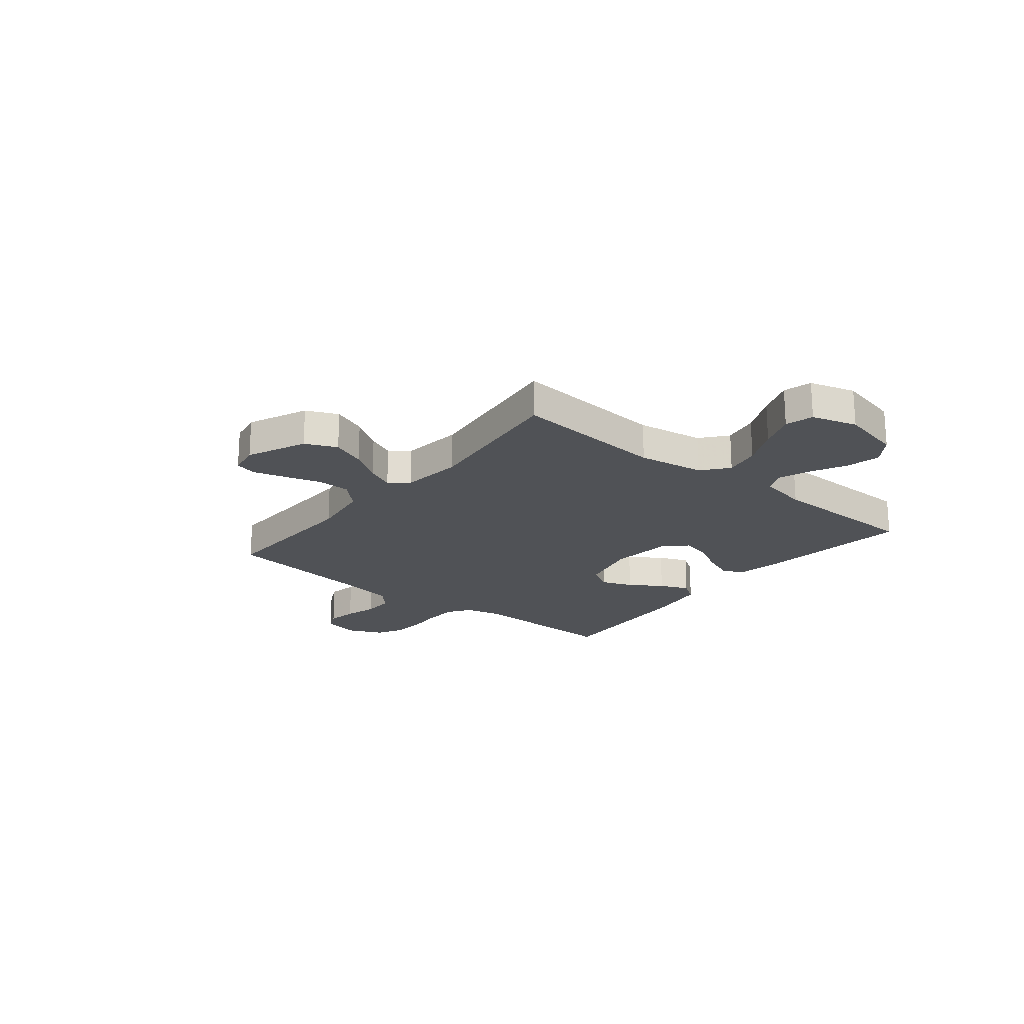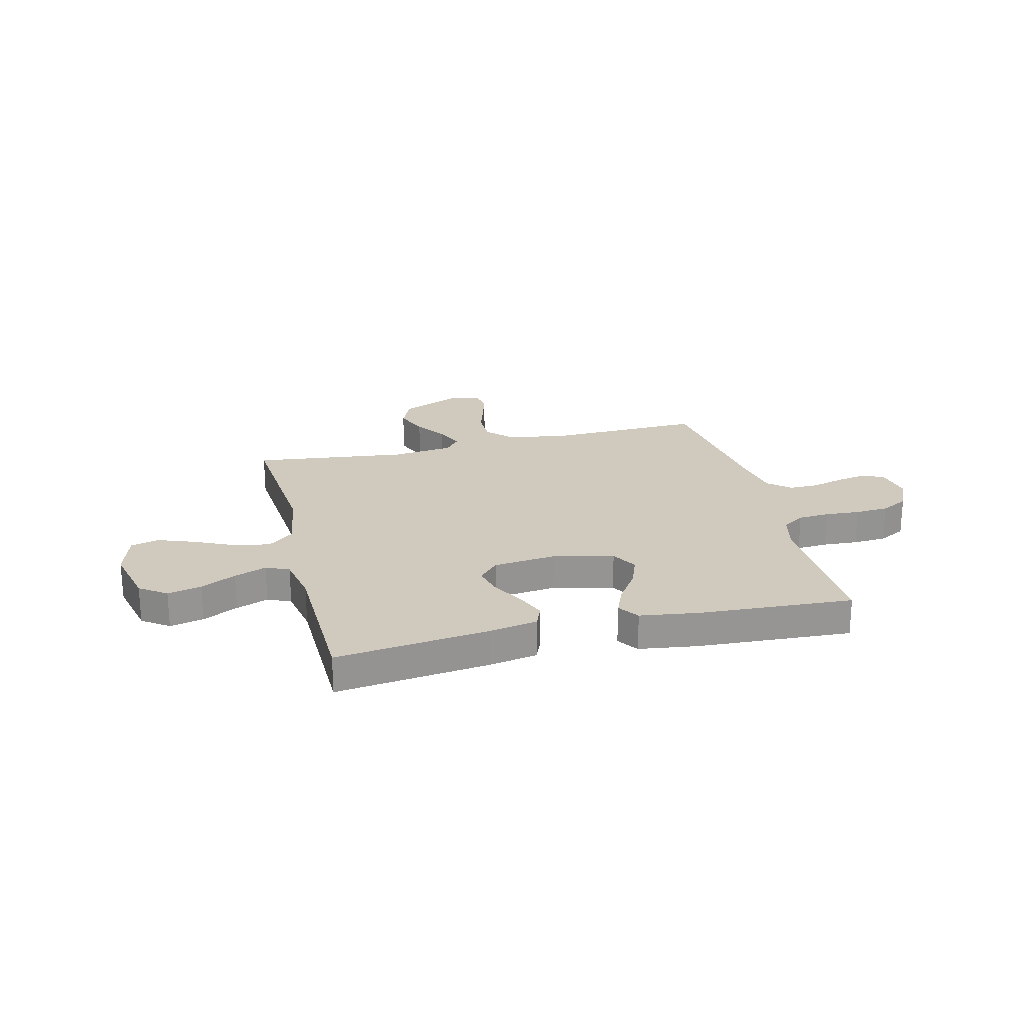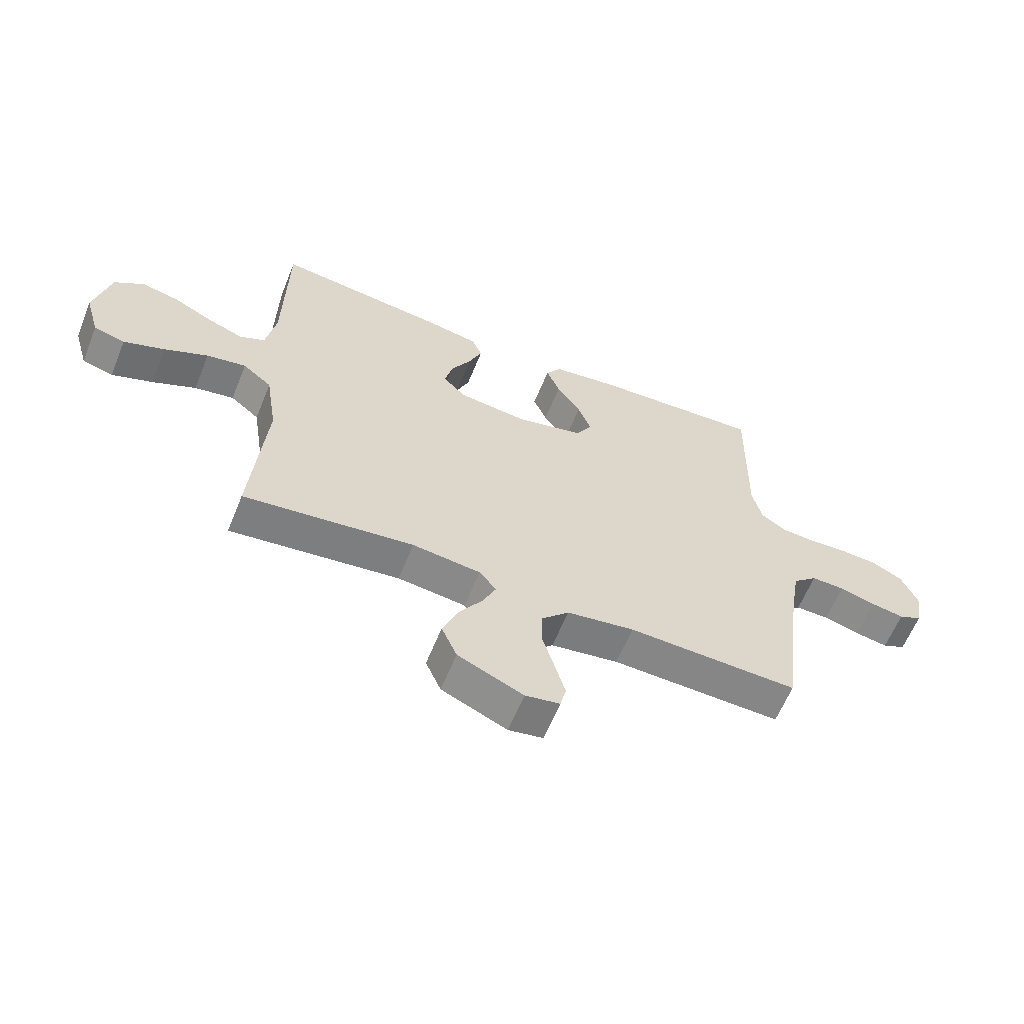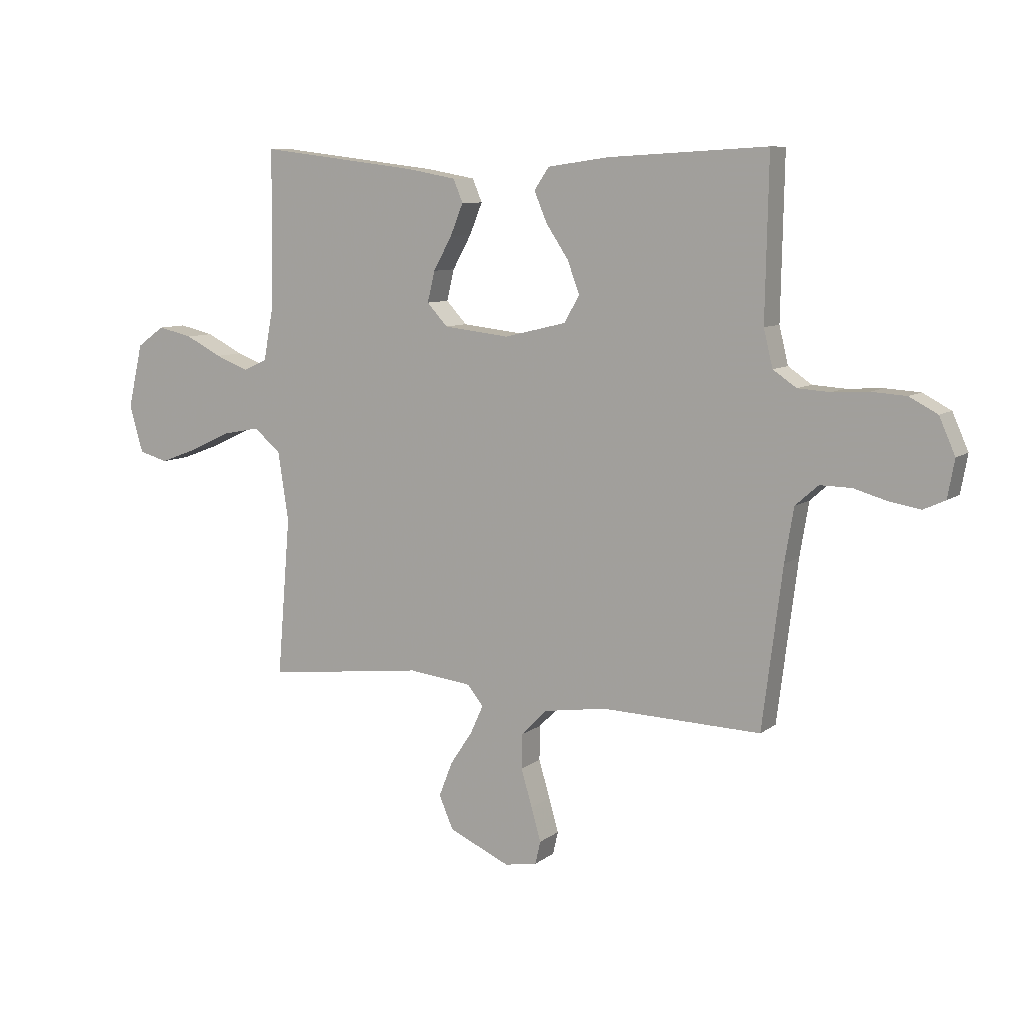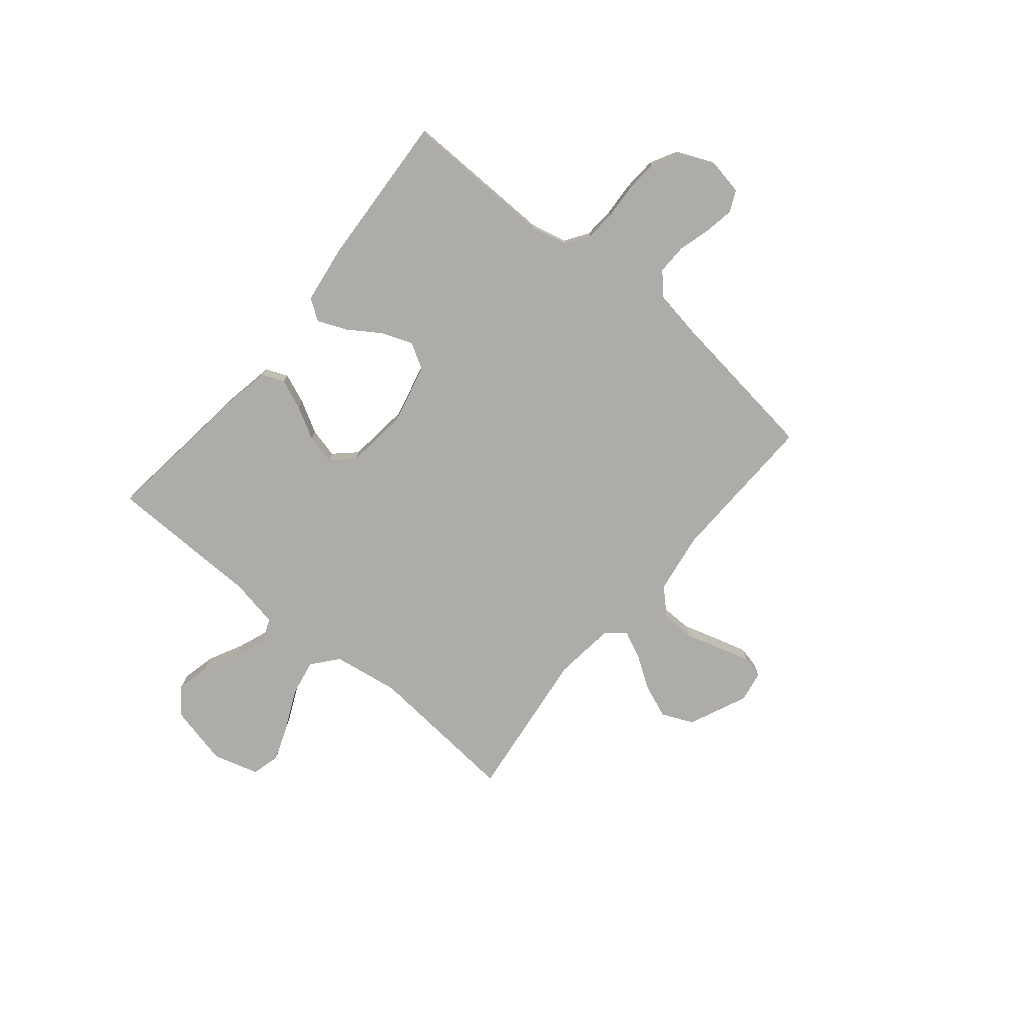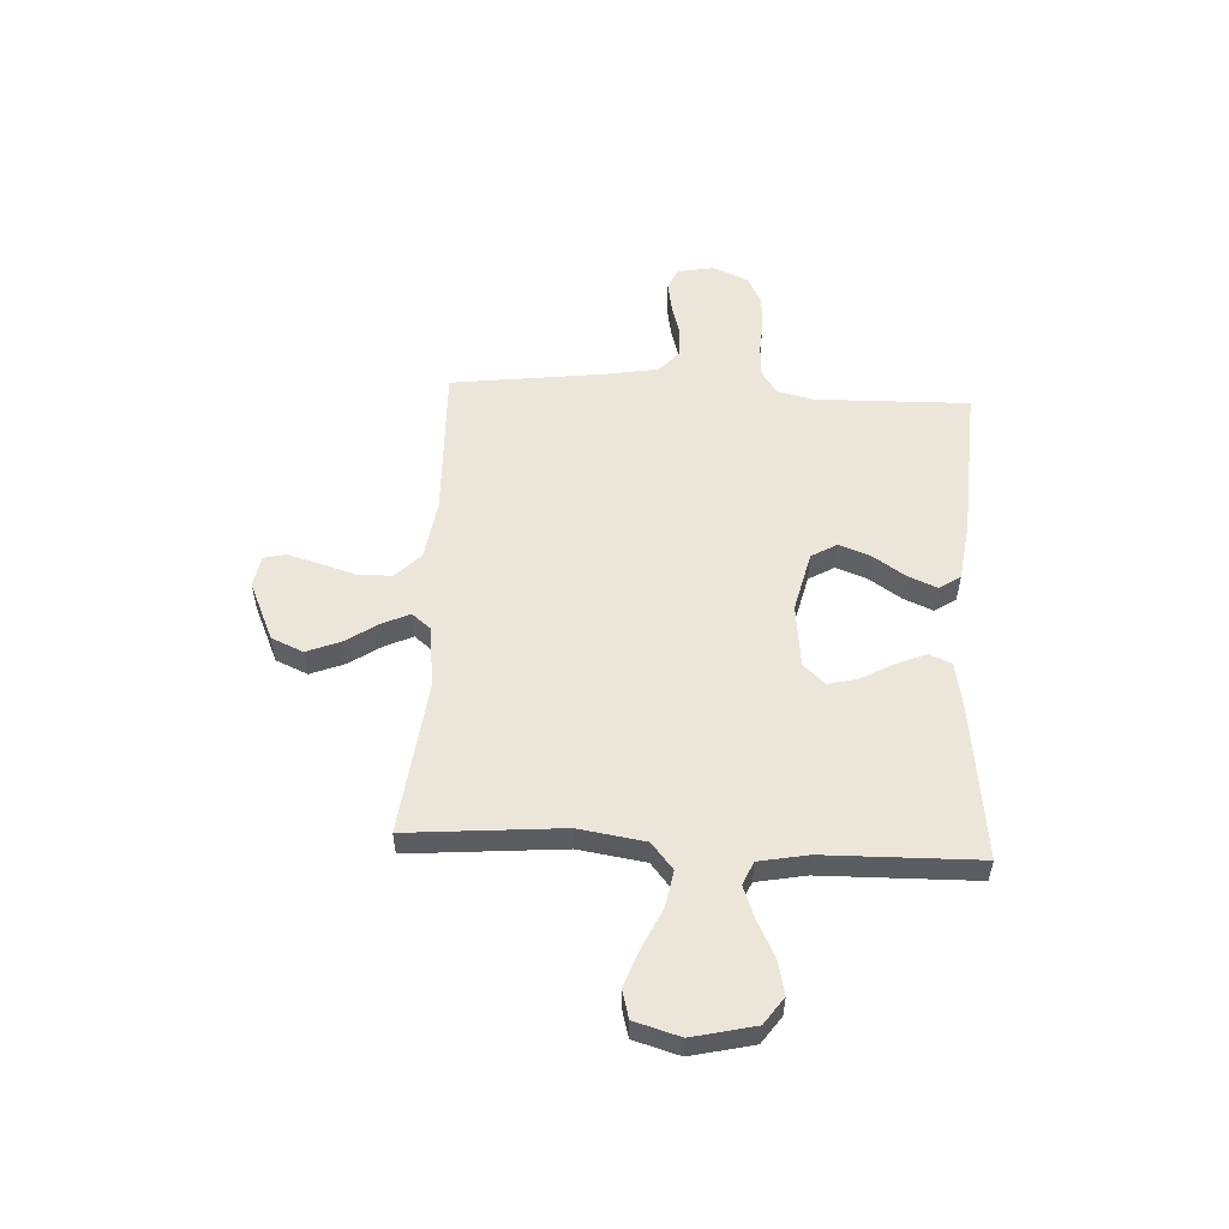
<metadata>
{"format":"obj","ext":"obj","renderer":"f3d","projection":"perspective","resolution":1024,"background":"white","views":[{"elev":-20.8,"azim":-128.9,"up":"+Y"},{"elev":22.9,"azim":-13.8,"up":"+Y"},{"elev":-61.5,"azim":-22.0,"up":"+Z"},{"elev":8.6,"azim":28.6,"up":"+Z"},{"elev":-76.6,"azim":50.4,"up":"+Y"},{"elev":54.3,"azim":-87.0,"up":"+Y"}]}
</metadata>
<code>
v 0.5 0.07 -0.5
v 0.2 0.07 -0.491
v 0.081 0.07 -0.509
v 0.033 0.07 -0.558
v 0.032 0.07 -0.623
v 0.053 0.07 -0.693
v 0.071 0.07 -0.756
v 0.061 0.07 -0.799
v 0 0.07 -0.81
v -0.115 0.07 -0.759
v -0.142 0.07 -0.697
v -0.116 0.07 -0.631
v -0.074 0.07 -0.568
v -0.05 0.07 -0.515
v -0.08 0.07 -0.478
v -0.2 0.07 -0.464
v -0.5 0.07 -0.5
v -0.475 0.07 -0.2
v -0.495 0.07 -0.07
v -0.546 0.07 -0.028
v -0.616 0.07 -0.041
v -0.693 0.07 -0.077
v -0.765 0.07 -0.104
v -0.82 0.07 -0.089
v -0.846 0.07 0
v -0.818 0.07 0.121
v -0.766 0.07 0.158
v -0.7 0.07 0.143
v -0.631 0.07 0.108
v -0.568 0.07 0.084
v -0.523 0.07 0.104
v -0.505 0.07 0.2
v -0.5 0.07 0.5
v -0.2 0.07 0.463
v -0.107 0.07 0.446
v -0.089 0.07 0.403
v -0.113 0.07 0.344
v -0.148 0.07 0.281
v -0.162 0.07 0.223
v -0.123 0.07 0.181
v 0 0.07 0.167
v 0.117 0.07 0.195
v 0.146 0.07 0.245
v 0.123 0.07 0.306
v 0.081 0.07 0.369
v 0.057 0.07 0.426
v 0.085 0.07 0.467
v 0.2 0.07 0.483
v 0.5 0.07 0.5
v 0.494 0.07 0.2
v 0.511 0.07 0.13
v 0.555 0.07 0.1
v 0.616 0.07 0.096
v 0.684 0.07 0.1
v 0.749 0.07 0.096
v 0.802 0.07 0.068
v 0.832 0.07 0
v 0.819 0.07 -0.071
v 0.778 0.07 -0.09
v 0.72 0.07 -0.08
v 0.657 0.07 -0.062
v 0.598 0.07 -0.061
v 0.555 0.07 -0.099
v 0.538 0.07 -0.2
v 0.5 0 -0.5
v 0.2 0 -0.491
v 0.081 0 -0.509
v 0.033 0 -0.558
v 0.032 0 -0.623
v 0.053 0 -0.693
v 0.071 0 -0.756
v 0.061 0 -0.799
v 0 0 -0.81
v -0.115 0 -0.759
v -0.142 0 -0.697
v -0.116 0 -0.631
v -0.074 0 -0.568
v -0.05 0 -0.515
v -0.08 0 -0.478
v -0.2 0 -0.464
v -0.5 0 -0.5
v -0.475 0 -0.2
v -0.495 0 -0.07
v -0.546 0 -0.028
v -0.616 0 -0.041
v -0.693 0 -0.077
v -0.765 0 -0.104
v -0.82 0 -0.089
v -0.846 0 0
v -0.818 0 0.121
v -0.766 0 0.158
v -0.7 0 0.143
v -0.631 0 0.108
v -0.568 0 0.084
v -0.523 0 0.104
v -0.505 0 0.2
v -0.5 0 0.5
v -0.2 0 0.463
v -0.107 0 0.446
v -0.089 0 0.403
v -0.113 0 0.344
v -0.148 0 0.281
v -0.162 0 0.223
v -0.123 0 0.181
v 0 0 0.167
v 0.117 0 0.195
v 0.146 0 0.245
v 0.123 0 0.306
v 0.081 0 0.369
v 0.057 0 0.426
v 0.085 0 0.467
v 0.2 0 0.483
v 0.5 0 0.5
v 0.494 0 0.2
v 0.511 0 0.13
v 0.555 0 0.1
v 0.616 0 0.096
v 0.684 0 0.1
v 0.749 0 0.096
v 0.802 0 0.068
v 0.832 0 0
v 0.819 0 -0.071
v 0.778 0 -0.09
v 0.72 0 -0.08
v 0.657 0 -0.062
v 0.598 0 -0.061
v 0.555 0 -0.099
v 0.538 0 -0.2
f 59 60 61
f 58 59 61
f 57 58 61
f 56 57 61
f 55 56 61
f 54 55 61
f 53 54 61
f 52 53 61 62
f 51 52 62 63
f 48 49 50
f 47 48 50
f 46 47 50
f 45 46 50
f 44 45 50
f 51 63 64
f 50 51 64
f 44 50 64
f 43 44 64
f 36 37 38
f 35 36 38
f 34 35 38
f 33 34 38
f 32 33 38
f 31 32 38 39
f 30 31 39 40
f 27 28 29
f 26 27 29
f 25 26 29
f 24 25 29
f 23 24 29
f 22 23 29
f 21 22 29
f 20 21 29 30
f 30 40 41
f 20 30 41
f 19 20 41
f 16 17 18
f 19 41 42
f 18 19 42
f 16 18 42
f 15 16 42
f 11 12 13
f 10 11 13
f 9 10 13
f 8 9 13
f 7 8 13
f 6 7 13
f 5 6 13
f 4 5 13 14
f 64 1 2
f 43 64 2
f 42 43 2
f 15 42 2
f 3 4 14 15
f 2 3 15
f 125 124 123
f 125 123 122
f 125 122 121
f 125 121 120
f 125 120 119
f 125 119 118
f 125 118 117
f 126 125 117 116
f 127 126 116 115
f 114 113 112
f 114 112 111
f 114 111 110
f 114 110 109
f 114 109 108
f 128 127 115
f 128 115 114
f 128 114 108
f 128 108 107
f 102 101 100
f 102 100 99
f 102 99 98
f 102 98 97
f 102 97 96
f 103 102 96 95
f 104 103 95 94
f 93 92 91
f 93 91 90
f 93 90 89
f 93 89 88
f 93 88 87
f 93 87 86
f 93 86 85
f 94 93 85 84
f 105 104 94
f 105 94 84
f 105 84 83
f 82 81 80
f 106 105 83
f 106 83 82
f 106 82 80
f 106 80 79
f 77 76 75
f 77 75 74
f 77 74 73
f 77 73 72
f 77 72 71
f 77 71 70
f 77 70 69
f 78 77 69 68
f 66 65 128
f 66 128 107
f 66 107 106
f 66 106 79
f 79 78 68 67
f 79 67 66
f 1 65 66 2
f 2 66 67 3
f 3 67 68 4
f 4 68 69 5
f 5 69 70 6
f 6 70 71 7
f 7 71 72 8
f 8 72 73 9
f 9 73 74 10
f 10 74 75 11
f 11 75 76 12
f 12 76 77 13
f 13 77 78 14
f 14 78 79 15
f 15 79 80 16
f 16 80 81 17
f 17 81 82 18
f 18 82 83 19
f 19 83 84 20
f 20 84 85 21
f 21 85 86 22
f 22 86 87 23
f 23 87 88 24
f 24 88 89 25
f 25 89 90 26
f 26 90 91 27
f 27 91 92 28
f 28 92 93 29
f 29 93 94 30
f 30 94 95 31
f 31 95 96 32
f 32 96 97 33
f 33 97 98 34
f 34 98 99 35
f 35 99 100 36
f 36 100 101 37
f 37 101 102 38
f 38 102 103 39
f 39 103 104 40
f 40 104 105 41
f 41 105 106 42
f 42 106 107 43
f 43 107 108 44
f 44 108 109 45
f 45 109 110 46
f 46 110 111 47
f 47 111 112 48
f 48 112 113 49
f 49 113 114 50
f 50 114 115 51
f 51 115 116 52
f 52 116 117 53
f 53 117 118 54
f 54 118 119 55
f 55 119 120 56
f 56 120 121 57
f 57 121 122 58
f 58 122 123 59
f 59 123 124 60
f 60 124 125 61
f 61 125 126 62
f 62 126 127 63
f 63 127 128 64
f 64 128 65 1

</code>
